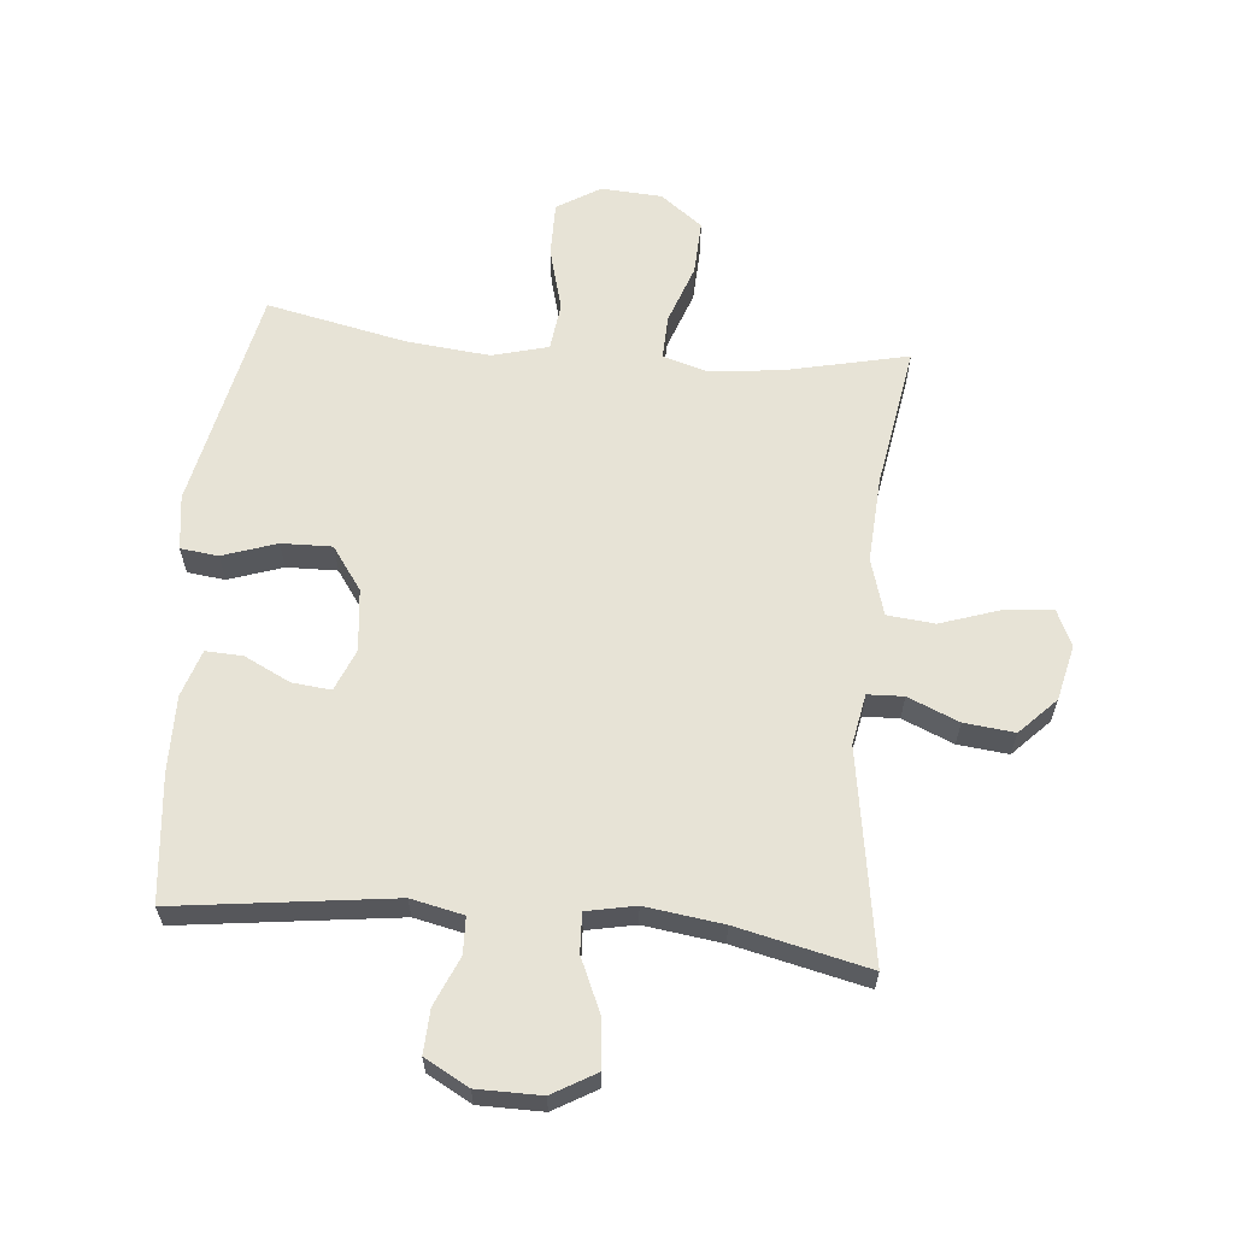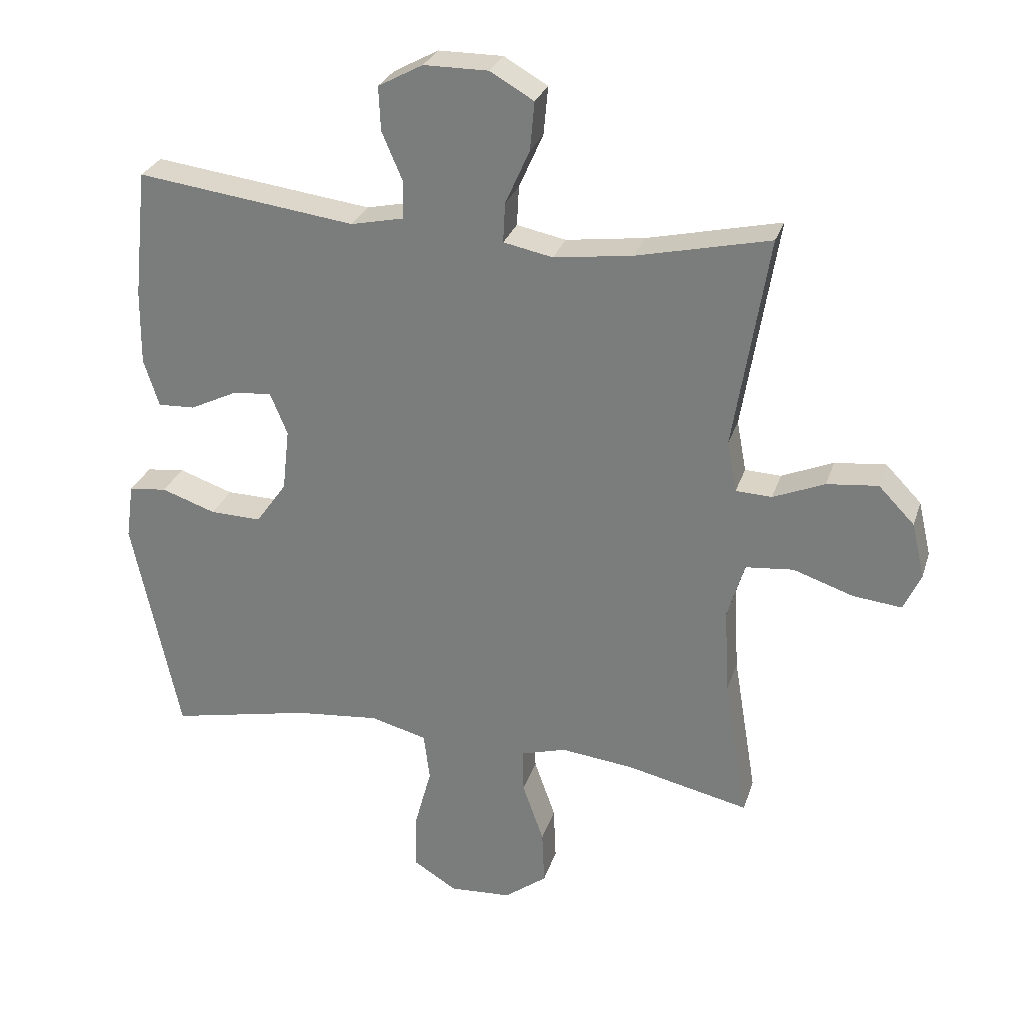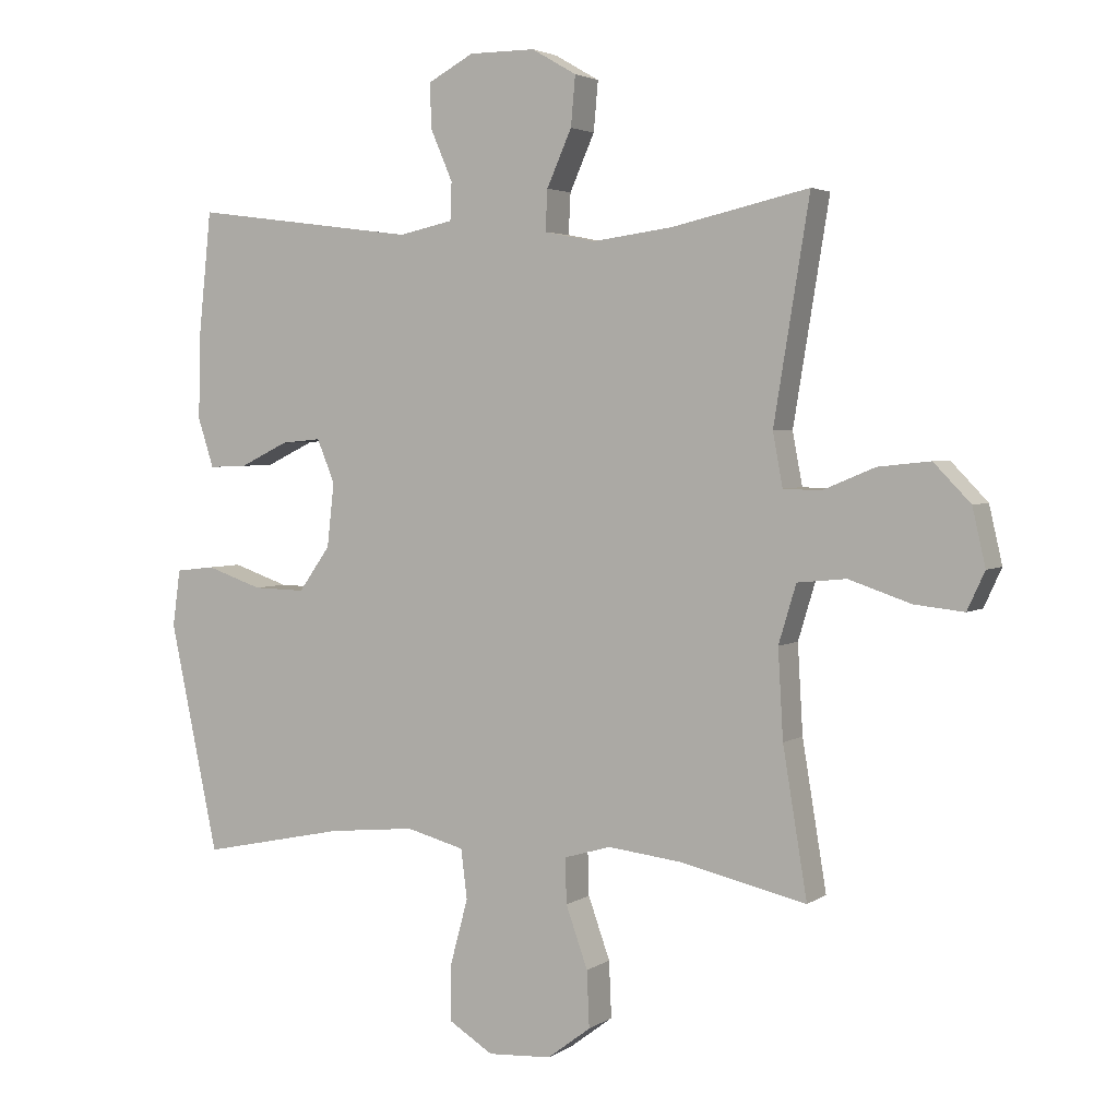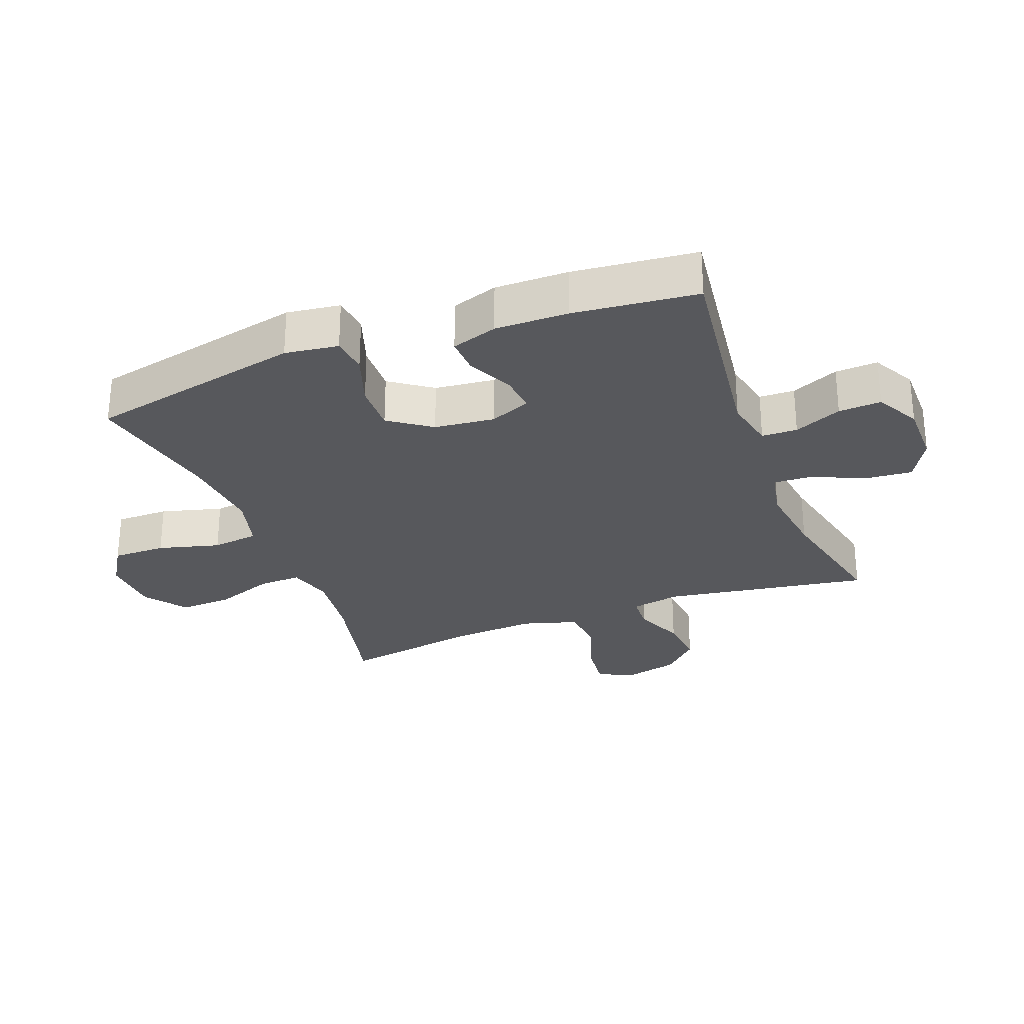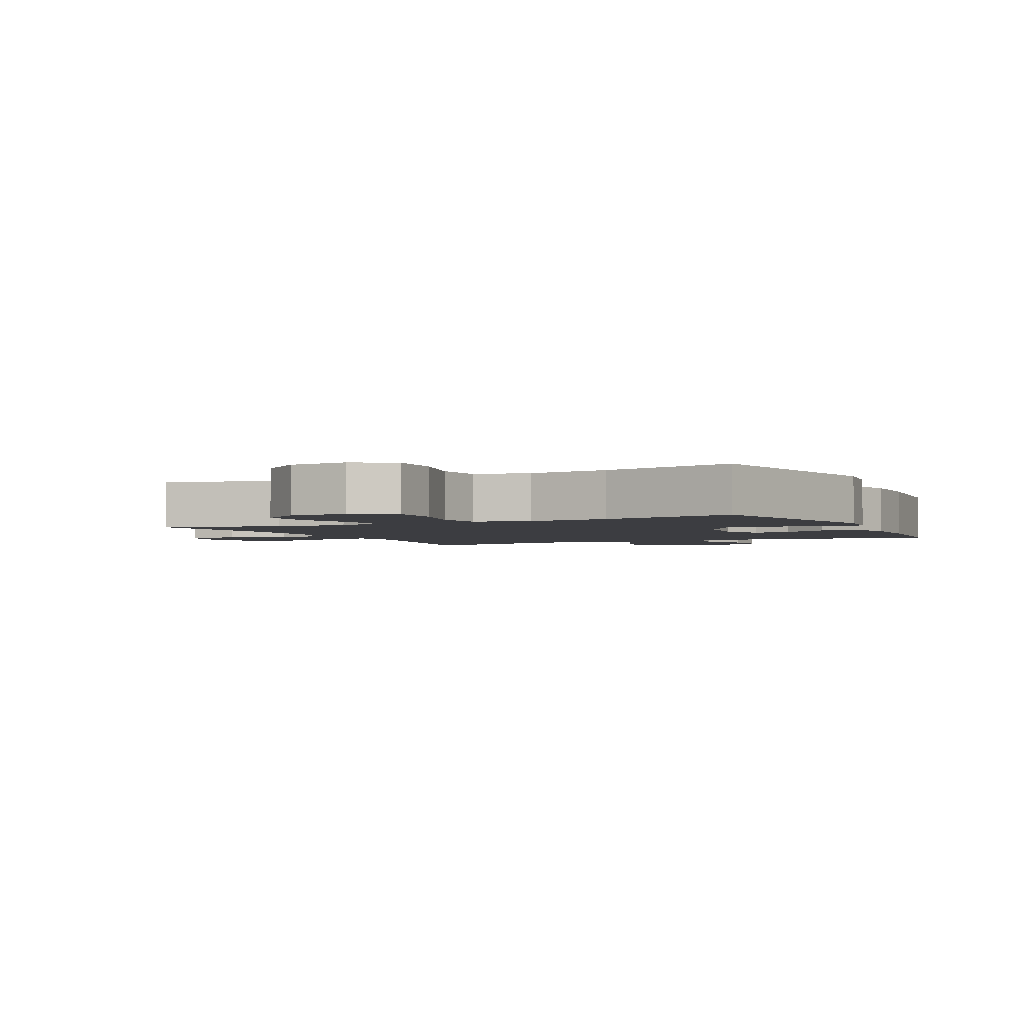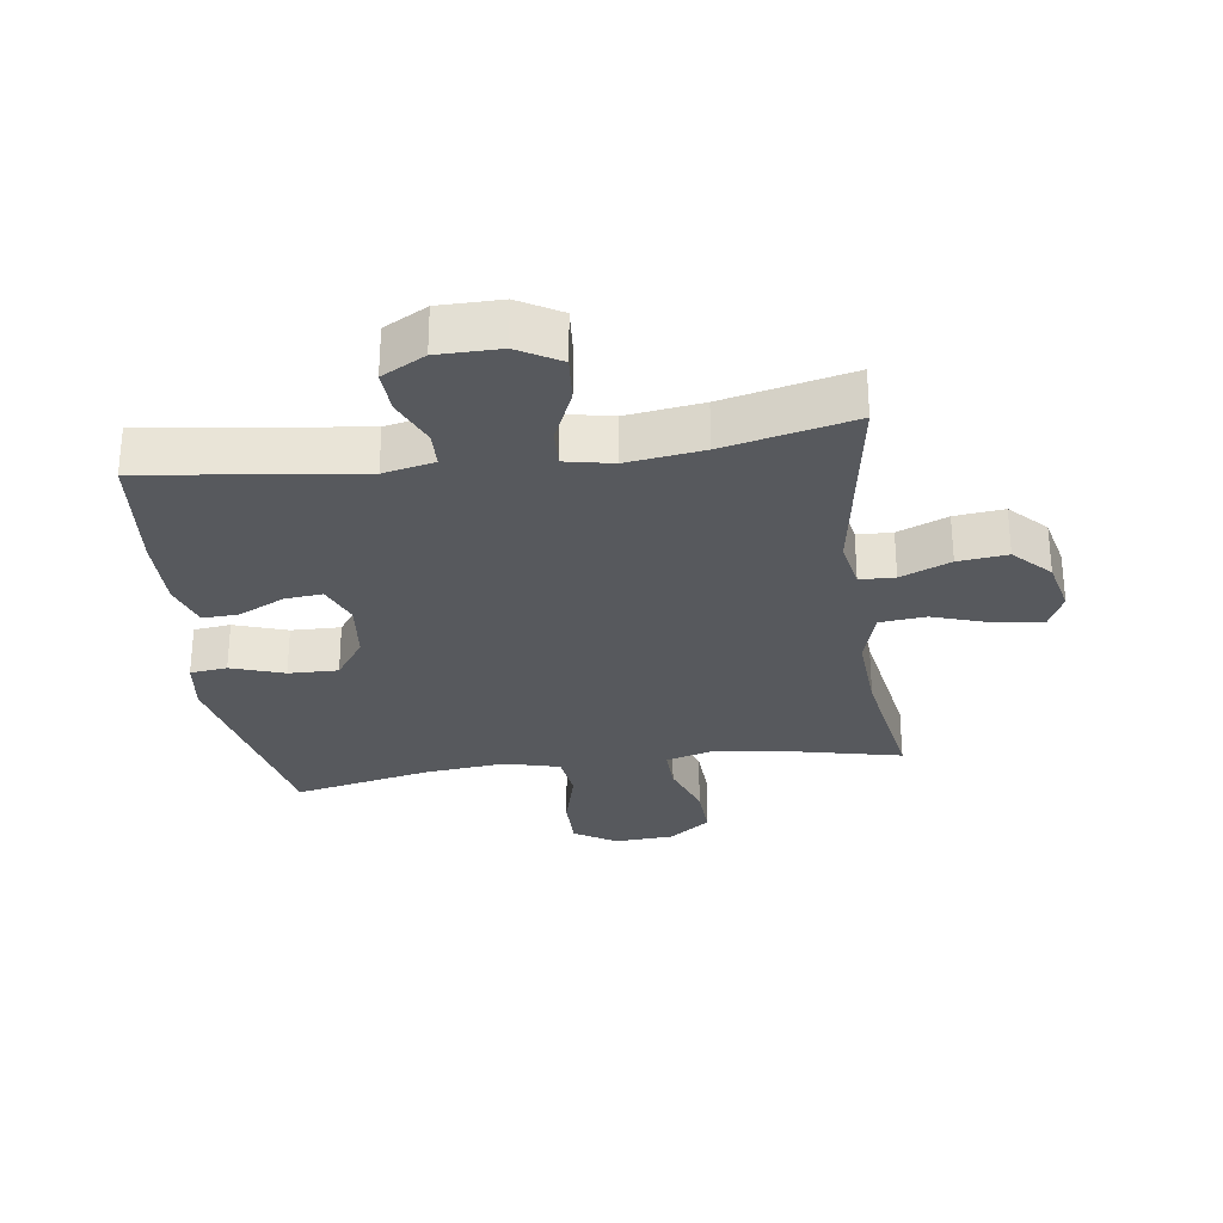
<metadata>
{"format":"obj","ext":"obj","renderer":"f3d","projection":"perspective","resolution":1024,"background":"white","views":[{"elev":62.7,"azim":5.4,"up":"+Y"},{"elev":27.9,"azim":16.2,"up":"+Z"},{"elev":3.3,"azim":26.9,"up":"+Z"},{"elev":-28.6,"azim":-69.1,"up":"+Y"},{"elev":-2.8,"azim":-153.9,"up":"+Y"},{"elev":-29.2,"azim":8.0,"up":"+Y"}]}
</metadata>
<code>
o path4972
v -0.5416 0.0375 0.3068
v -0.5431 0.0375 0.1872
v -0.5188 0.0375 0.1121
v -0.4598 0.0375 0.1147
v -0.3859 0.0375 0.1507
v -0.3239 0.0375 0.1568
v -0.2965 0.0375 0.09019
v -0.3074 0.0375 -0.008251
v -0.3561 0.0375 -0.07687
v -0.4367 0.0375 -0.07491
v -0.523 0.0375 -0.0454
v -0.5832 0.0375 -0.0523
v -0.5952 0.0375 -0.1397
v -0.5205 0.0375 -0.4926
v -0.298 0.0375 -0.4463
v -0.164 0.0375 -0.433
v -0.07451 0.0375 -0.4568
v -0.06512 0.0375 -0.5329
v -0.0924 0.0375 -0.6337
v -0.09317 0.0375 -0.7209
v -0.02479 0.0375 -0.7634
v 0.07304 0.0375 -0.7576
v 0.14 0.0375 -0.7072
v 0.1362 0.0375 -0.6206
v 0.1026 0.0375 -0.5259
v 0.1005 0.0375 -0.4563
v 0.1727 0.0375 -0.4354
v 0.2875 0.0375 -0.4486
v 0.4814 0.0375 -0.4926
v 0.444 0.0375 -0.2661
v 0.436 0.0375 -0.1299
v 0.4632 0.0375 -0.03977
v 0.5386 0.0375 -0.03237
v 0.634 0.0375 -0.06443
v 0.7105 0.0375 -0.07268
v 0.7375 0.0375 -0.01408
v 0.7174 0.0375 0.07353
v 0.6606 0.0375 0.1321
v 0.58 0.0375 0.1234
v 0.4985 0.0375 0.08939
v 0.4414 0.0375 0.09169
v 0.4264 0.0375 0.1728
v 0.4814 0.0375 0.5091
v 0.2707 0.0375 0.4614
v 0.1461 0.0375 0.4448
v 0.06817 0.0375 0.4607
v 0.07135 0.0375 0.5234
v 0.1095 0.0375 0.6093
v 0.1164 0.0375 0.6858
v 0.04748 0.0375 0.7257
v -0.05462 0.0375 0.7255
v -0.1254 0.0375 0.6873
v -0.122 0.0375 0.6175
v -0.08859 0.0375 0.5397
v -0.09077 0.0375 0.4819
v -0.1741 0.0375 0.4638
v -0.5205 0.0375 0.5091
v -0.5416 -0.0375 0.3068
v -0.5431 -0.0375 0.1872
v -0.5188 -0.0375 0.1121
v -0.4598 -0.0375 0.1147
v -0.3859 -0.0375 0.1507
v -0.3239 -0.0375 0.1568
v -0.2965 -0.0375 0.09019
v -0.3074 -0.0375 -0.008251
v -0.3561 -0.0375 -0.07687
v -0.4367 -0.0375 -0.07491
v -0.523 -0.0375 -0.0454
v -0.5832 -0.0375 -0.0523
v -0.5952 -0.0375 -0.1397
v -0.5205 -0.0375 -0.4926
v -0.298 -0.0375 -0.4463
v -0.164 -0.0375 -0.433
v -0.07451 -0.0375 -0.4568
v -0.06512 -0.0375 -0.5329
v -0.0924 -0.0375 -0.6337
v -0.09317 -0.0375 -0.7209
v -0.02479 -0.0375 -0.7634
v 0.07304 -0.0375 -0.7576
v 0.14 -0.0375 -0.7072
v 0.1362 -0.0375 -0.6206
v 0.1026 -0.0375 -0.5259
v 0.1005 -0.0375 -0.4563
v 0.1727 -0.0375 -0.4354
v 0.2875 -0.0375 -0.4486
v 0.4814 -0.0375 -0.4926
v 0.444 -0.0375 -0.2661
v 0.436 -0.0375 -0.1299
v 0.4632 -0.0375 -0.03977
v 0.5386 -0.0375 -0.03237
v 0.634 -0.0375 -0.06443
v 0.7105 -0.0375 -0.07268
v 0.7375 -0.0375 -0.01408
v 0.7174 -0.0375 0.07353
v 0.6606 -0.0375 0.1321
v 0.58 -0.0375 0.1234
v 0.4985 -0.0375 0.08939
v 0.4414 -0.0375 0.09169
v 0.4264 -0.0375 0.1728
v 0.4814 -0.0375 0.5091
v 0.2707 -0.0375 0.4614
v 0.1461 -0.0375 0.4448
v 0.06817 -0.0375 0.4607
v 0.07135 -0.0375 0.5234
v 0.1095 -0.0375 0.6093
v 0.1164 -0.0375 0.6858
v 0.04748 -0.0375 0.7257
v -0.05462 -0.0375 0.7255
v -0.1254 -0.0375 0.6873
v -0.122 -0.0375 0.6175
v -0.08859 -0.0375 0.5397
v -0.09077 -0.0375 0.4819
v -0.1741 -0.0375 0.4638
v -0.5205 -0.0375 0.5091
v 0.1164 0.0375 0.6858
v 0.1164 0.0375 0.6858
v 0.04748 0.0375 0.7257
v -0.05462 0.0375 0.7255
v -0.1254 0.0375 0.6873
v -0.1254 0.0375 0.6873
v -0.122 0.0375 0.6175
v 0.1095 0.0375 0.6093
v -0.08859 0.0375 0.5397
v 0.07135 0.0375 0.5234
v -0.09077 0.0375 0.4819
v -0.09077 0.0375 0.4819
v 0.06817 0.0375 0.4607
v 0.06817 0.0375 0.4607
v 0.4814 0.0375 0.5091
v 0.4814 0.0375 0.5091
v 0.2707 0.0375 0.4614
v -0.1741 0.0375 0.4638
v -0.5205 0.0375 0.5091
v -0.5205 0.0375 0.5091
v 0.1461 0.0375 0.4448
v -0.5416 0.0375 0.3068
v -0.5431 0.0375 0.1872
v 0.4264 0.0375 0.1728
v -0.3859 0.0375 0.1507
v -0.3239 0.0375 0.1568
v -0.3239 0.0375 0.1568
v -0.5188 0.0375 0.1121
v -0.5188 0.0375 0.1121
v 0.4414 0.0375 0.09169
v 0.4414 0.0375 0.09169
v -0.2965 0.0375 0.09019
v -0.4598 0.0375 0.1147
v 0.7174 0.0375 0.07353
v 0.6606 0.0375 0.1321
v 0.58 0.0375 0.1234
v 0.4985 0.0375 0.08939
v -0.3074 0.0375 -0.008251
v 0.7375 0.0375 -0.01408
v -0.3561 0.0375 -0.07687
v 0.7105 0.0375 -0.07268
v 0.7105 0.0375 -0.07268
v 0.634 0.0375 -0.06443
v 0.5386 0.0375 -0.03237
v 0.4632 0.0375 -0.03977
v 0.4632 0.0375 -0.03977
v 0.436 0.0375 -0.1299
v -0.4367 0.0375 -0.07491
v -0.523 0.0375 -0.0454
v -0.5832 0.0375 -0.0523
v -0.5832 0.0375 -0.0523
v -0.5952 0.0375 -0.1397
v 0.444 0.0375 -0.2661
v 0.4814 0.0375 -0.4926
v 0.4814 0.0375 -0.4926
v 0.2875 0.0375 -0.4486
v 0.1727 0.0375 -0.4354
v -0.164 0.0375 -0.433
v -0.07451 0.0375 -0.4568
v -0.07451 0.0375 -0.4568
v -0.298 0.0375 -0.4463
v 0.1005 0.0375 -0.4563
v 0.1005 0.0375 -0.4563
v 0.1026 0.0375 -0.5259
v -0.06512 0.0375 -0.5329
v -0.5205 0.0375 -0.4926
v -0.5205 0.0375 -0.4926
v 0.1362 0.0375 -0.6206
v -0.0924 0.0375 -0.6337
v 0.14 0.0375 -0.7072
v -0.09317 0.0375 -0.7209
v 0.07304 0.0375 -0.7576
v -0.02479 0.0375 -0.7634
v 0.1164 -0.0375 0.6858
v 0.1164 -0.0375 0.6858
v 0.04748 -0.0375 0.7257
v -0.05462 -0.0375 0.7255
v -0.1254 -0.0375 0.6873
v -0.1254 -0.0375 0.6873
v -0.122 -0.0375 0.6175
v 0.1095 -0.0375 0.6093
v -0.08859 -0.0375 0.5397
v 0.07135 -0.0375 0.5234
v -0.09077 -0.0375 0.4819
v -0.09077 -0.0375 0.4819
v 0.06817 -0.0375 0.4607
v 0.06817 -0.0375 0.4607
v 0.4814 -0.0375 0.5091
v 0.4814 -0.0375 0.5091
v 0.2707 -0.0375 0.4614
v -0.1741 -0.0375 0.4638
v -0.5205 -0.0375 0.5091
v -0.5205 -0.0375 0.5091
v 0.1461 -0.0375 0.4448
v -0.5416 -0.0375 0.3068
v -0.5431 -0.0375 0.1872
v 0.4264 -0.0375 0.1728
v -0.3859 -0.0375 0.1507
v -0.3239 -0.0375 0.1568
v -0.3239 -0.0375 0.1568
v -0.5188 -0.0375 0.1121
v -0.5188 -0.0375 0.1121
v 0.4414 -0.0375 0.09169
v 0.4414 -0.0375 0.09169
v -0.2965 -0.0375 0.09019
v -0.4598 -0.0375 0.1147
v 0.7174 -0.0375 0.07353
v 0.6606 -0.0375 0.1321
v 0.58 -0.0375 0.1234
v 0.4985 -0.0375 0.08939
v -0.3074 -0.0375 -0.008251
v 0.7375 -0.0375 -0.01408
v -0.3561 -0.0375 -0.07687
v 0.7105 -0.0375 -0.07268
v 0.7105 -0.0375 -0.07268
v 0.634 -0.0375 -0.06443
v 0.5386 -0.0375 -0.03237
v 0.4632 -0.0375 -0.03977
v 0.4632 -0.0375 -0.03977
v 0.436 -0.0375 -0.1299
v -0.4367 -0.0375 -0.07491
v -0.523 -0.0375 -0.0454
v -0.5832 -0.0375 -0.0523
v -0.5832 -0.0375 -0.0523
v -0.5952 -0.0375 -0.1397
v 0.444 -0.0375 -0.2661
v 0.4814 -0.0375 -0.4926
v 0.4814 -0.0375 -0.4926
v 0.2875 -0.0375 -0.4486
v 0.1727 -0.0375 -0.4354
v -0.164 -0.0375 -0.433
v -0.07451 -0.0375 -0.4568
v -0.07451 -0.0375 -0.4568
v -0.298 -0.0375 -0.4463
v 0.1005 -0.0375 -0.4563
v 0.1005 -0.0375 -0.4563
v 0.1026 -0.0375 -0.5259
v -0.06512 -0.0375 -0.5329
v -0.5205 -0.0375 -0.4926
v -0.5205 -0.0375 -0.4926
v 0.1362 -0.0375 -0.6206
v -0.0924 -0.0375 -0.6337
v 0.14 -0.0375 -0.7072
v -0.09317 -0.0375 -0.7209
v 0.07304 -0.0375 -0.7576
v -0.02479 -0.0375 -0.7634
f 221 223 230
f 246 249 225
f 212 210 220
f 200 198 219
f 212 209 210
f 248 239 253
f 251 249 252
f 255 256 259
f 245 227 248
f 239 235 236
f 225 217 219
f 243 240 244
f 190 195 188
f 195 196 197
f 224 231 223
f 240 243 241
f 196 191 194
f 219 208 200
f 213 209 212
f 239 236 237
f 209 205 206
f 213 198 205
f 232 224 217
f 256 255 252
f 223 221 222
f 208 211 204
f 219 198 213
f 244 234 225
f 204 211 202
f 245 225 227
f 258 260 256
f 246 225 245
f 200 197 198
f 211 208 219
f 230 223 231
f 234 217 225
f 198 197 196
f 227 235 248
f 260 259 256
f 228 226 230
f 255 251 252
f 232 217 234
f 221 230 226
f 248 235 239
f 209 213 205
f 231 224 232
f 194 191 192
f 191 195 190
f 252 249 246
f 220 210 215
f 217 211 219
f 249 244 225
f 191 196 195
f 257 255 259
f 240 234 244
f 116 50 107 189
f 50 51 108 107
f 51 120 193 108
f 52 53 110 109
f 48 49 106 105
f 53 54 111 110
f 47 48 105 104
f 54 126 199 111
f 128 47 104 201
f 130 44 101 203
f 55 56 113 112
f 56 134 207 113
f 44 45 102 101
f 45 46 103 102
f 57 1 58 114
f 1 2 59 58
f 42 43 100 99
f 5 141 214 62
f 2 143 216 59
f 145 42 99 218
f 6 7 64 63
f 4 5 62 61
f 3 4 61 60
f 37 38 95 94
f 38 39 96 95
f 39 40 97 96
f 40 41 98 97
f 7 8 65 64
f 36 37 94 93
f 8 9 66 65
f 156 36 93 229
f 34 35 92 91
f 33 34 91 90
f 160 33 90 233
f 31 32 89 88
f 10 11 68 67
f 11 165 238 68
f 12 13 70 69
f 9 10 67 66
f 30 31 88 87
f 169 30 87 242
f 28 29 86 85
f 27 28 85 84
f 16 174 247 73
f 15 16 73 72
f 177 27 84 250
f 25 26 83 82
f 17 18 75 74
f 181 15 72 254
f 13 14 71 70
f 24 25 82 81
f 18 19 76 75
f 23 24 81 80
f 19 20 77 76
f 22 23 80 79
f 21 22 79 78
f 20 21 78 77
f 148 157 150
f 173 152 176
f 139 147 137
f 127 146 125
f 139 137 136
f 175 180 166
f 178 179 176
f 182 186 183
f 172 175 154
f 166 163 162
f 152 146 144
f 170 171 167
f 117 115 122
f 122 124 123
f 151 150 158
f 167 168 170
f 123 121 118
f 146 127 135
f 140 139 136
f 166 164 163
f 136 133 132
f 140 132 125
f 159 144 151
f 183 179 182
f 150 149 148
f 135 131 138
f 146 140 125
f 171 152 161
f 131 129 138
f 172 154 152
f 185 183 187
f 173 172 152
f 127 125 124
f 138 146 135
f 157 158 150
f 161 152 144
f 125 123 124
f 154 175 162
f 187 183 186
f 155 157 153
f 182 179 178
f 159 161 144
f 148 153 157
f 175 166 162
f 136 132 140
f 158 159 151
f 121 119 118
f 118 117 122
f 179 173 176
f 147 142 137
f 144 146 138
f 176 152 171
f 118 122 123
f 184 186 182
f 167 171 161

</code>
